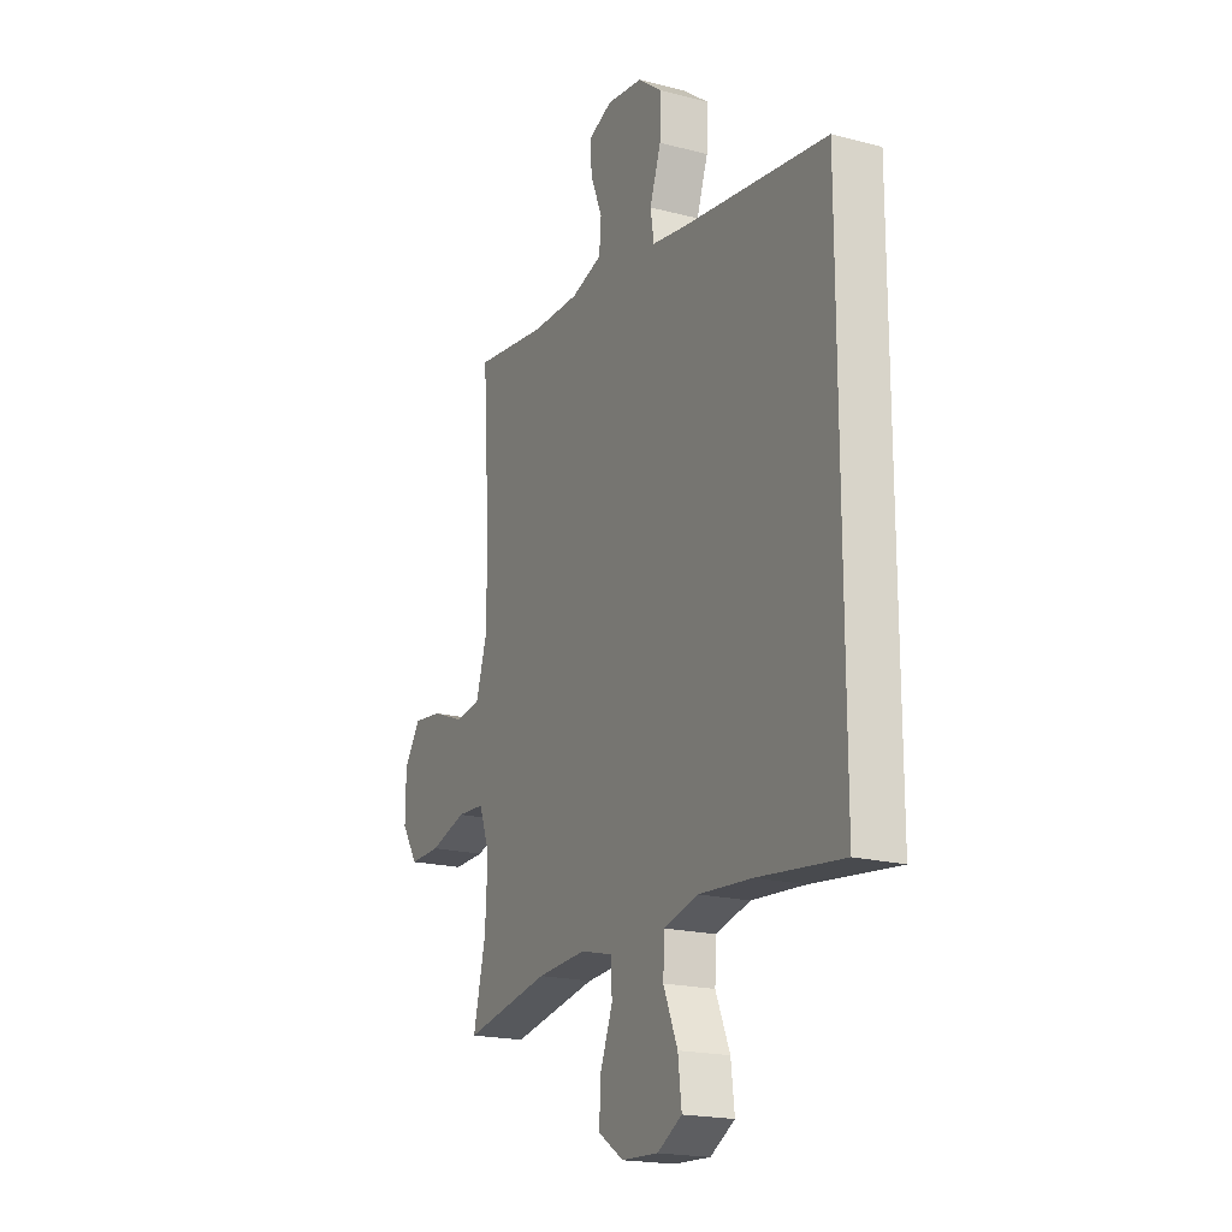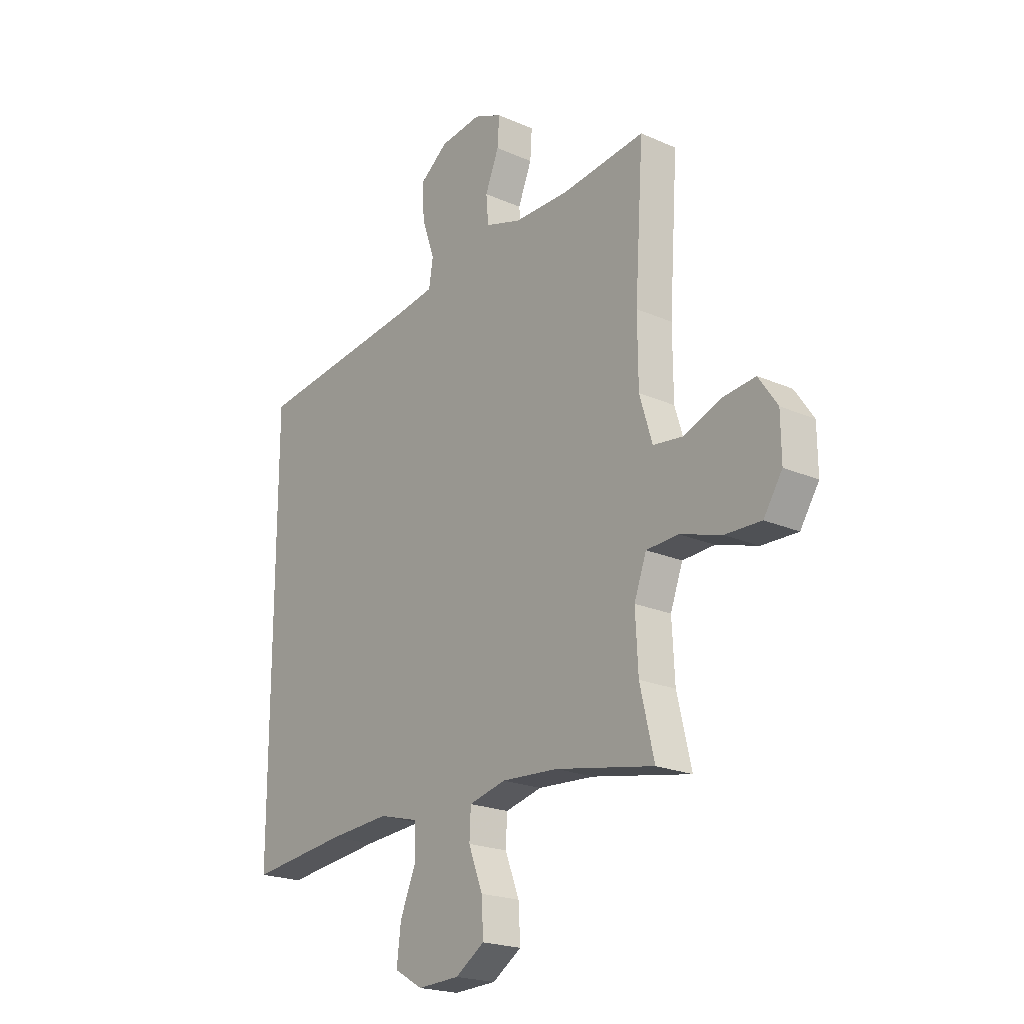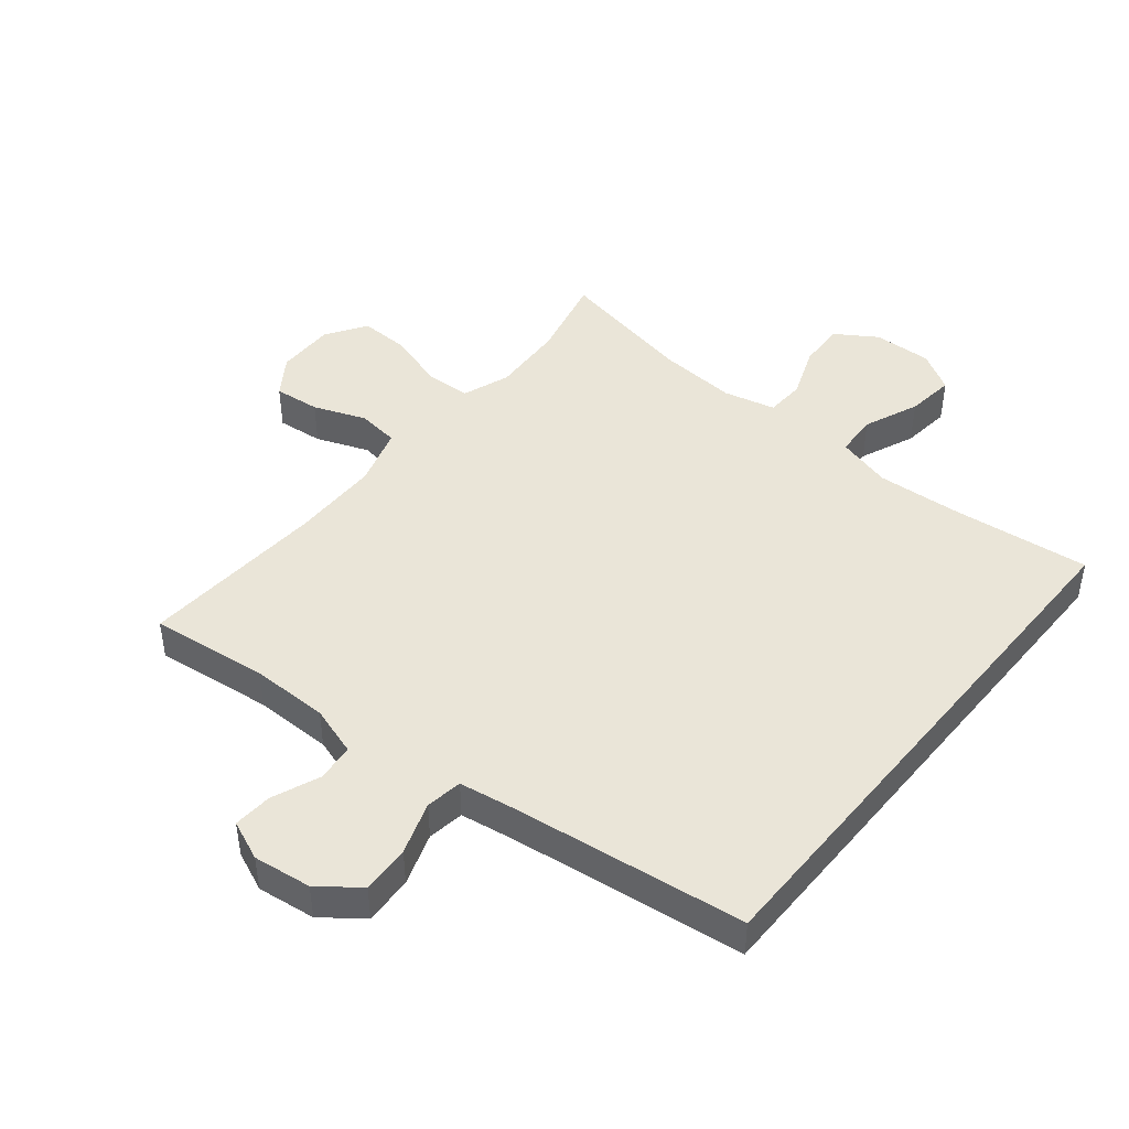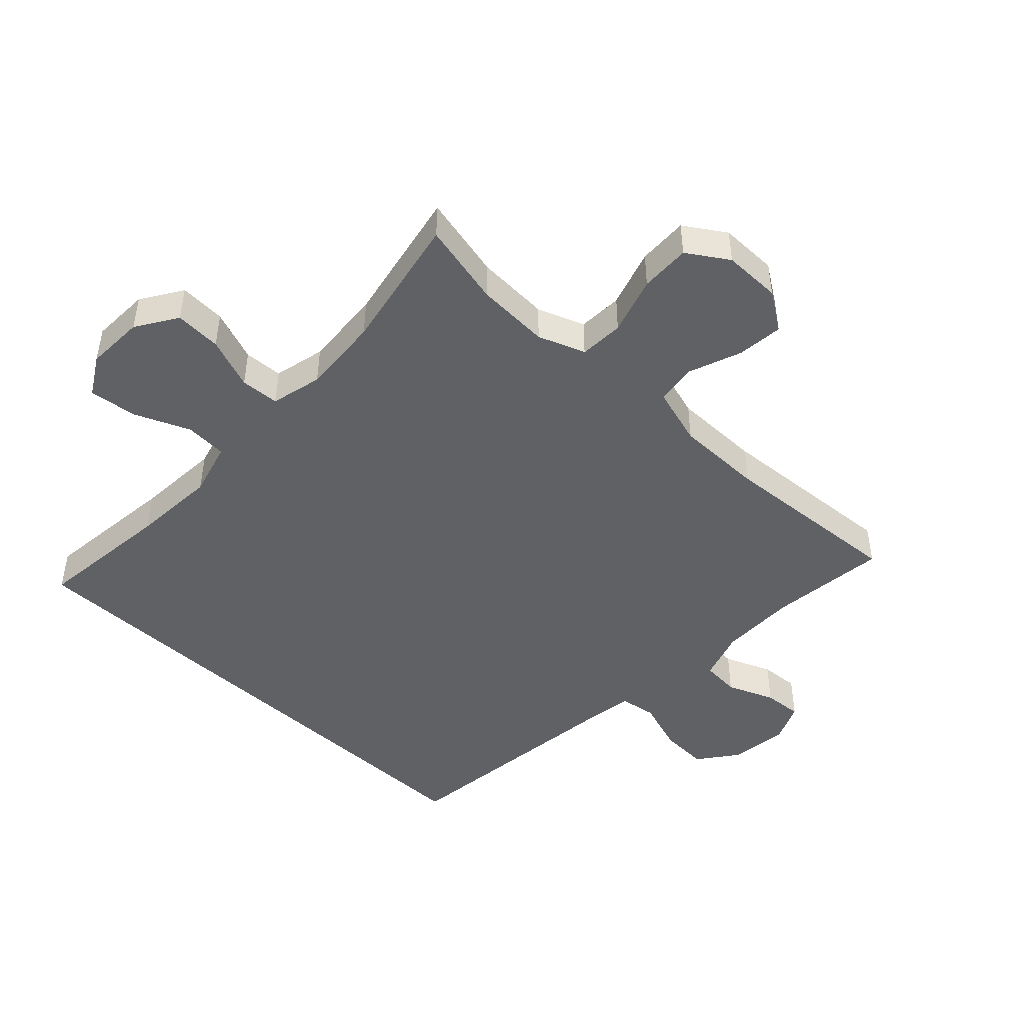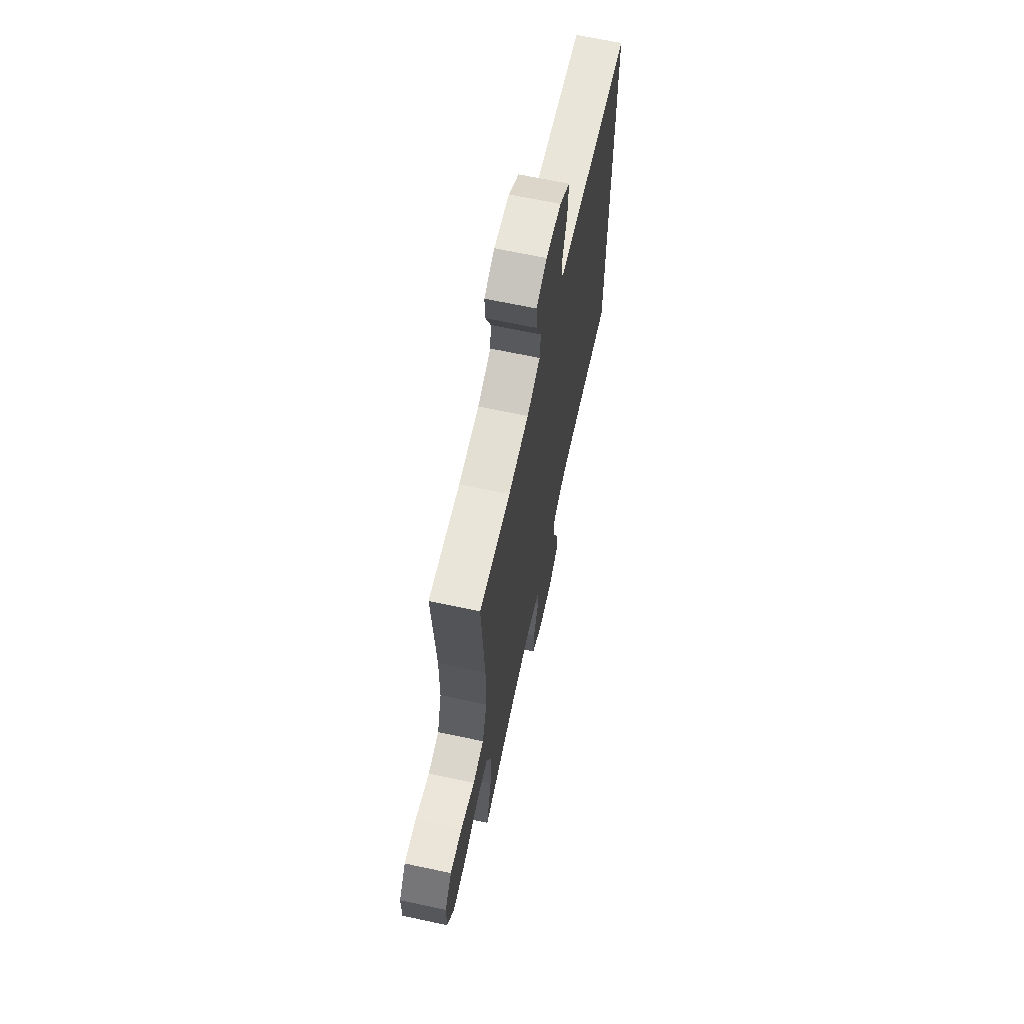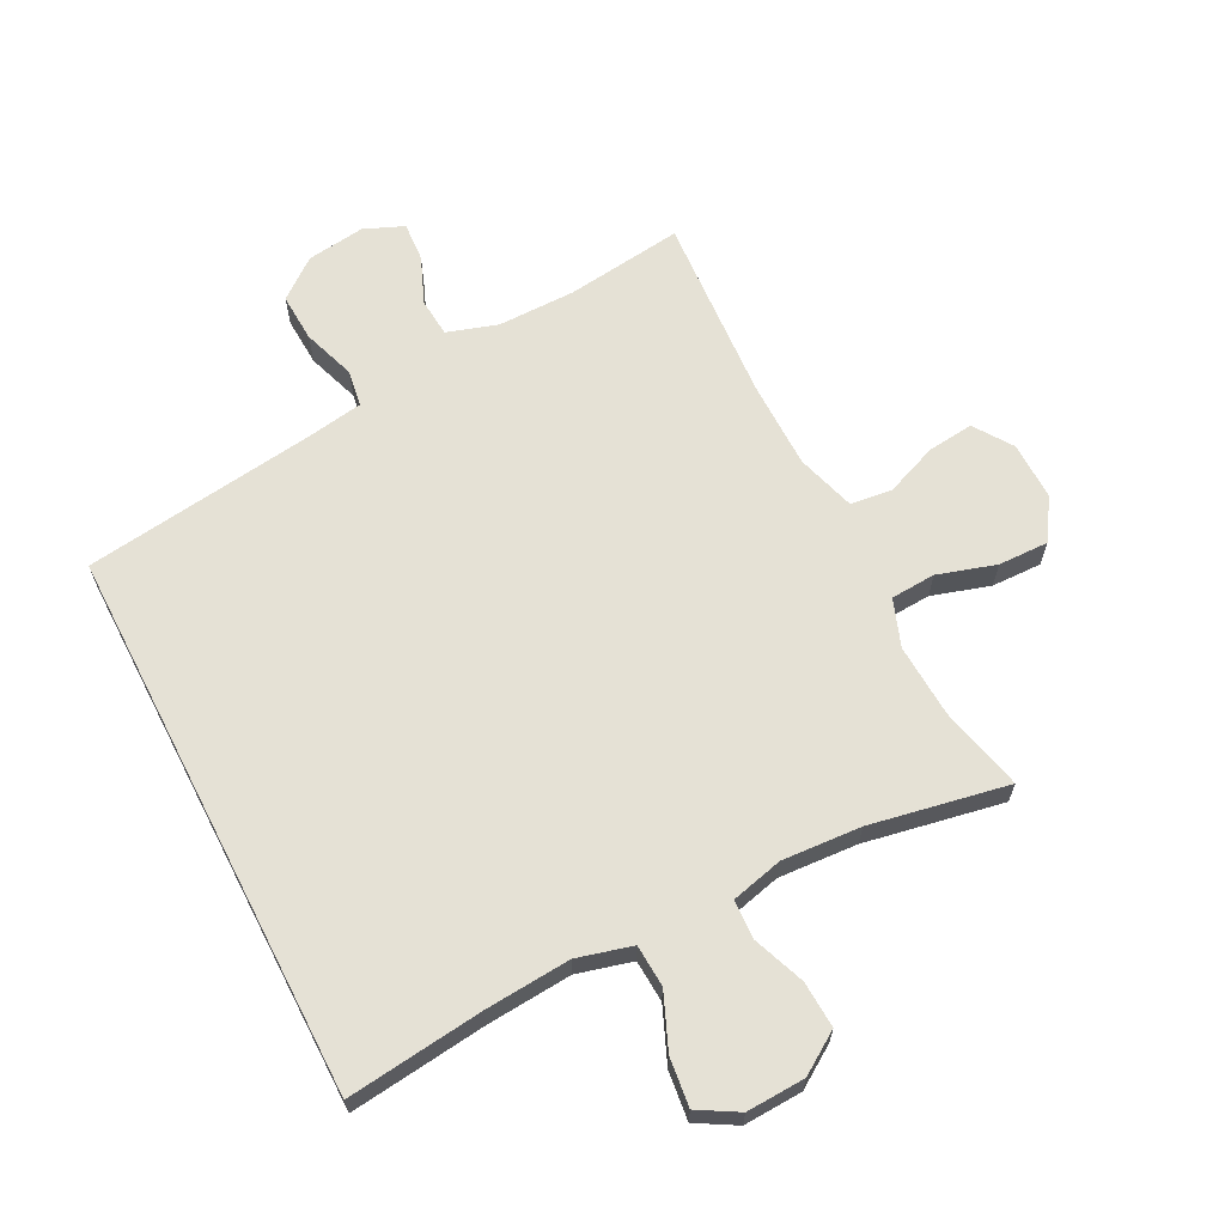
<metadata>
{"format":"obj","ext":"obj","renderer":"f3d","projection":"perspective","resolution":1024,"background":"white","views":[{"elev":-19.2,"azim":63.7,"up":"+Z"},{"elev":-21.1,"azim":-128.3,"up":"+Z"},{"elev":45.3,"azim":39.4,"up":"+Y"},{"elev":-46.7,"azim":-133.0,"up":"+Y"},{"elev":66.4,"azim":-77.9,"up":"+Z"},{"elev":65.0,"azim":152.8,"up":"+Y"}]}
</metadata>
<code>
v -0.5 0.07 0.5
v -0.316 0.07 0.477
v -0.195 0.07 0.477
v -0.116 0.07 0.502
v -0.111 0.07 0.562
v -0.141 0.07 0.636
v -0.145 0.07 0.697
v -0.083 0.07 0.723
v 0.008 0.07 0.711
v 0.07 0.07 0.663
v 0.066 0.07 0.587
v 0.038 0.07 0.505
v 0.047 0.07 0.448
v 0.134 0.07 0.434
v 0.5 0.07 0.386
v 0.5 0.07 -0.48
v 0.286 0.07 -0.455
v 0.152 0.07 -0.445
v 0.066 0.07 -0.468
v 0.062 0.07 -0.534
v 0.098 0.07 -0.62
v 0.107 0.07 -0.696
v 0.045 0.07 -0.732
v -0.047 0.07 -0.728
v -0.111 0.07 -0.686
v -0.107 0.07 -0.613
v -0.076 0.07 -0.532
v -0.079 0.07 -0.471
v -0.16 0.07 -0.451
v -0.284 0.07 -0.459
v -0.5 0.07 -0.5
v -0.469 0.07 -0.368
v -0.463 0.07 -0.253
v -0.49 0.07 -0.179
v -0.56 0.07 -0.175
v -0.651 0.07 -0.203
v -0.73 0.07 -0.205
v -0.771 0.07 -0.141
v -0.77 0.07 -0.05
v -0.729 0.07 0.01
v -0.657 0.07 0.002
v -0.575 0.07 -0.03
v -0.51 0.07 -0.022
v -0.482 0.07 0.07
v -0.481 0.07 0.208
v -0.5 0 0.5
v -0.316 0 0.477
v -0.195 0 0.477
v -0.116 0 0.502
v -0.111 0 0.562
v -0.141 0 0.636
v -0.145 0 0.697
v -0.083 0 0.723
v 0.008 0 0.711
v 0.07 0 0.663
v 0.066 0 0.587
v 0.038 0 0.505
v 0.047 0 0.448
v 0.134 0 0.434
v 0.5 0 0.386
v 0.5 0 -0.48
v 0.286 0 -0.455
v 0.152 0 -0.445
v 0.066 0 -0.468
v 0.062 0 -0.534
v 0.098 0 -0.62
v 0.107 0 -0.696
v 0.045 0 -0.732
v -0.047 0 -0.728
v -0.111 0 -0.686
v -0.107 0 -0.613
v -0.076 0 -0.532
v -0.079 0 -0.471
v -0.16 0 -0.451
v -0.284 0 -0.459
v -0.5 0 -0.5
v -0.469 0 -0.368
v -0.463 0 -0.253
v -0.49 0 -0.179
v -0.56 0 -0.175
v -0.651 0 -0.203
v -0.73 0 -0.205
v -0.771 0 -0.141
v -0.77 0 -0.05
v -0.729 0 0.01
v -0.657 0 0.002
v -0.575 0 -0.03
v -0.51 0 -0.022
v -0.482 0 0.07
v -0.481 0 0.208
f 40 41 42
f 39 40 42
f 38 39 42
f 37 38 42
f 36 37 42
f 35 36 42
f 34 35 42 43
f 33 34 43 44
f 30 31 32
f 29 30 32 33
f 33 44 45
f 29 33 45
f 28 29 45
f 25 26 27
f 24 25 27
f 23 24 27
f 22 23 27
f 21 22 27
f 20 21 27
f 19 20 27 28
f 14 15 16 17
f 13 14 17 18
f 19 28 45
f 18 19 45
f 13 18 45
f 12 13 45
f 10 11 12
f 9 10 12
f 8 9 12
f 7 8 12
f 6 7 12
f 5 6 12
f 45 1 2
f 45 2 3
f 12 45 3 4
f 4 5 12
f 87 86 85
f 87 85 84
f 87 84 83
f 87 83 82
f 87 82 81
f 87 81 80
f 88 87 80 79
f 89 88 79 78
f 77 76 75
f 78 77 75 74
f 90 89 78
f 90 78 74
f 90 74 73
f 72 71 70
f 72 70 69
f 72 69 68
f 72 68 67
f 72 67 66
f 72 66 65
f 73 72 65 64
f 62 61 60 59
f 63 62 59 58
f 90 73 64
f 90 64 63
f 90 63 58
f 90 58 57
f 57 56 55
f 57 55 54
f 57 54 53
f 57 53 52
f 57 52 51
f 57 51 50
f 47 46 90
f 48 47 90
f 49 48 90 57
f 57 50 49
f 1 46 47 2
f 2 47 48 3
f 3 48 49 4
f 4 49 50 5
f 5 50 51 6
f 6 51 52 7
f 7 52 53 8
f 8 53 54 9
f 9 54 55 10
f 10 55 56 11
f 11 56 57 12
f 12 57 58 13
f 13 58 59 14
f 14 59 60 15
f 15 60 61 16
f 16 61 62 17
f 17 62 63 18
f 18 63 64 19
f 19 64 65 20
f 20 65 66 21
f 21 66 67 22
f 22 67 68 23
f 23 68 69 24
f 24 69 70 25
f 25 70 71 26
f 26 71 72 27
f 27 72 73 28
f 28 73 74 29
f 29 74 75 30
f 30 75 76 31
f 31 76 77 32
f 32 77 78 33
f 33 78 79 34
f 34 79 80 35
f 35 80 81 36
f 36 81 82 37
f 37 82 83 38
f 38 83 84 39
f 39 84 85 40
f 40 85 86 41
f 41 86 87 42
f 42 87 88 43
f 43 88 89 44
f 44 89 90 45
f 45 90 46 1

</code>
